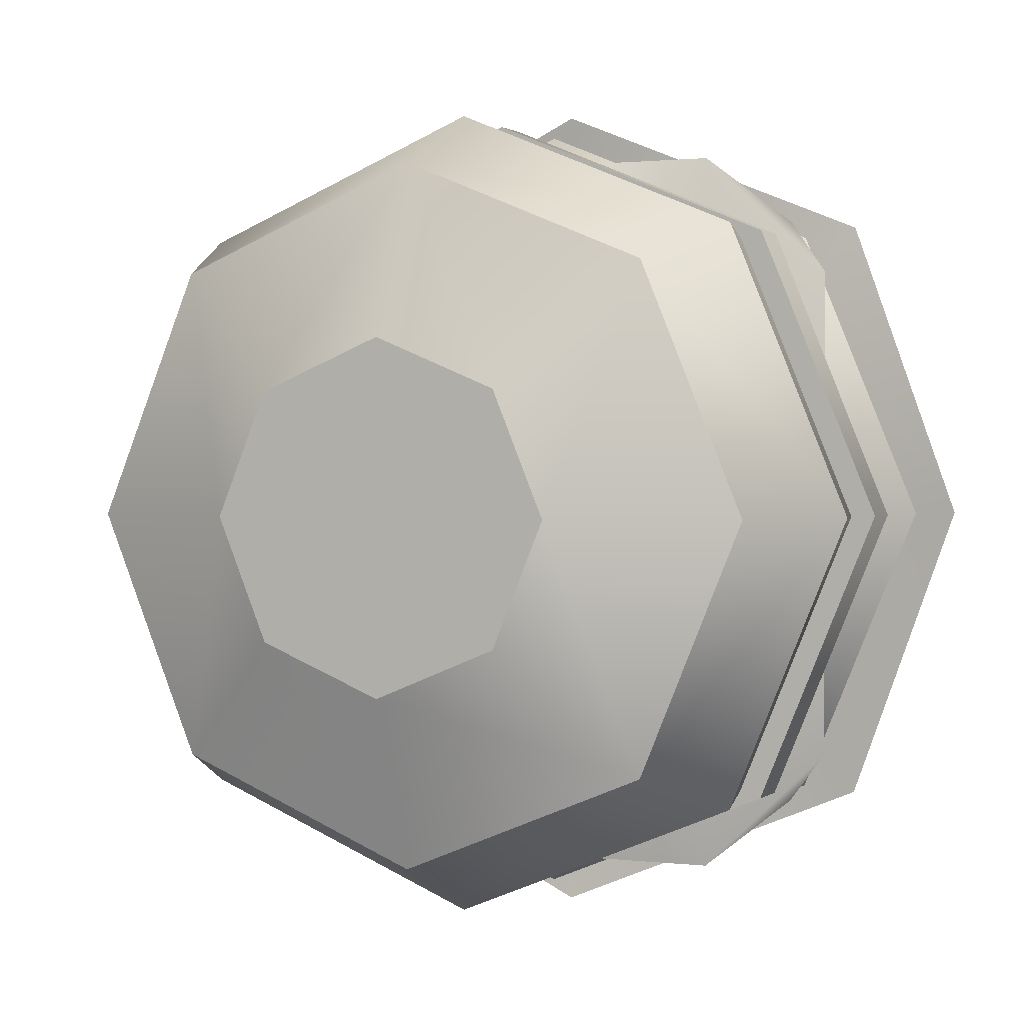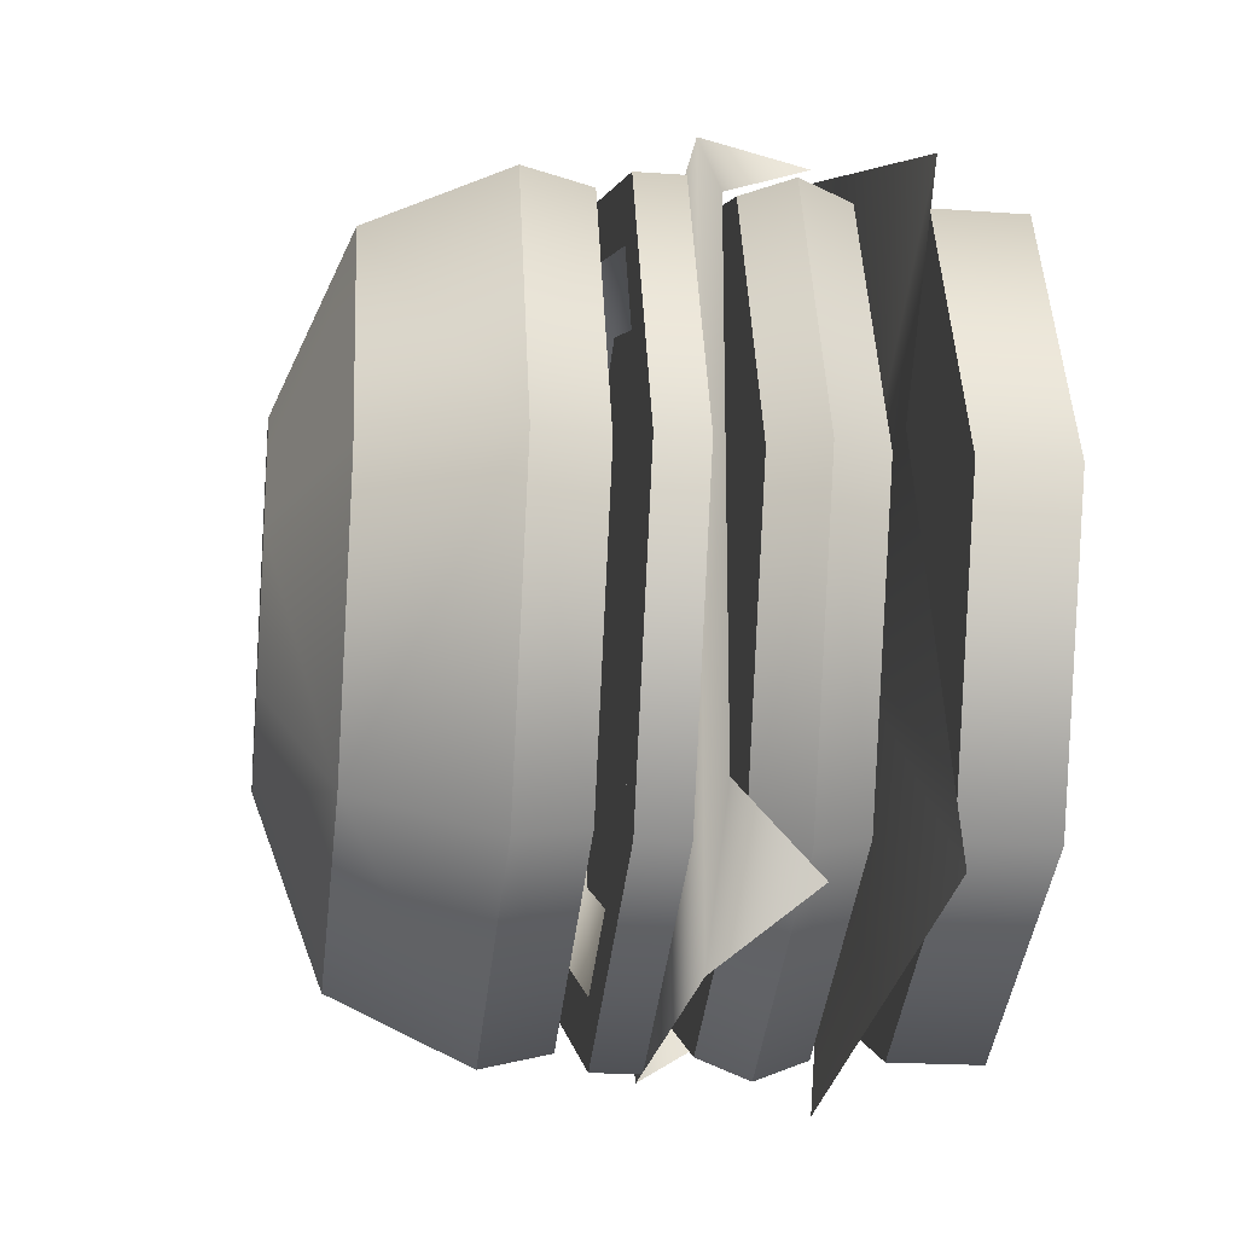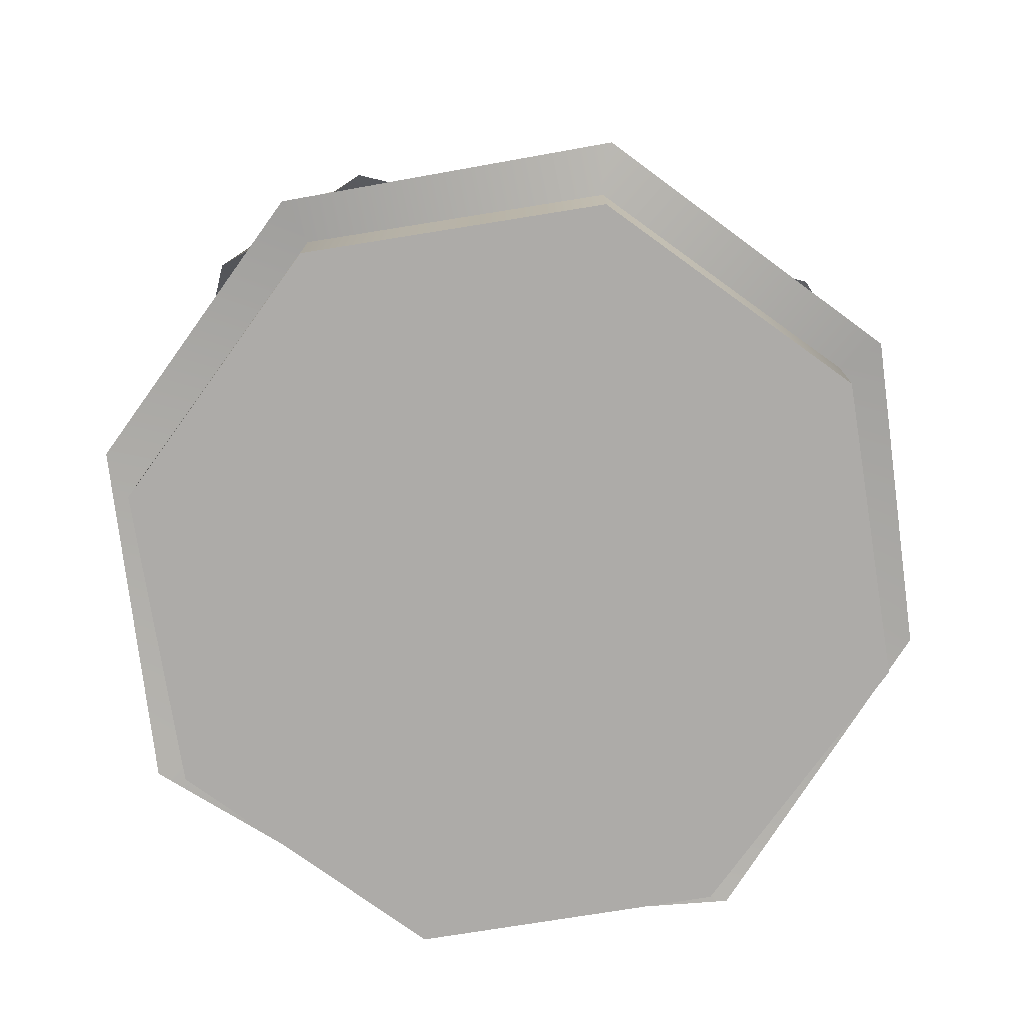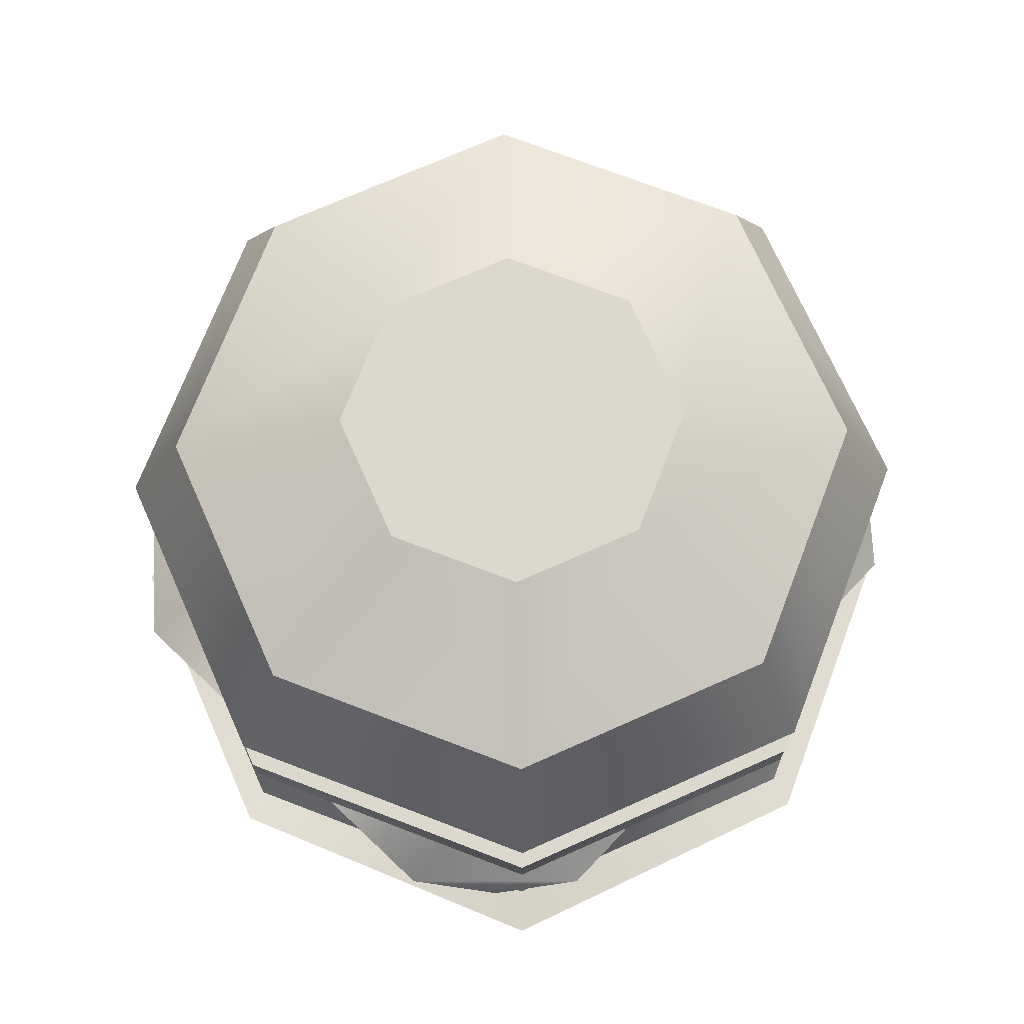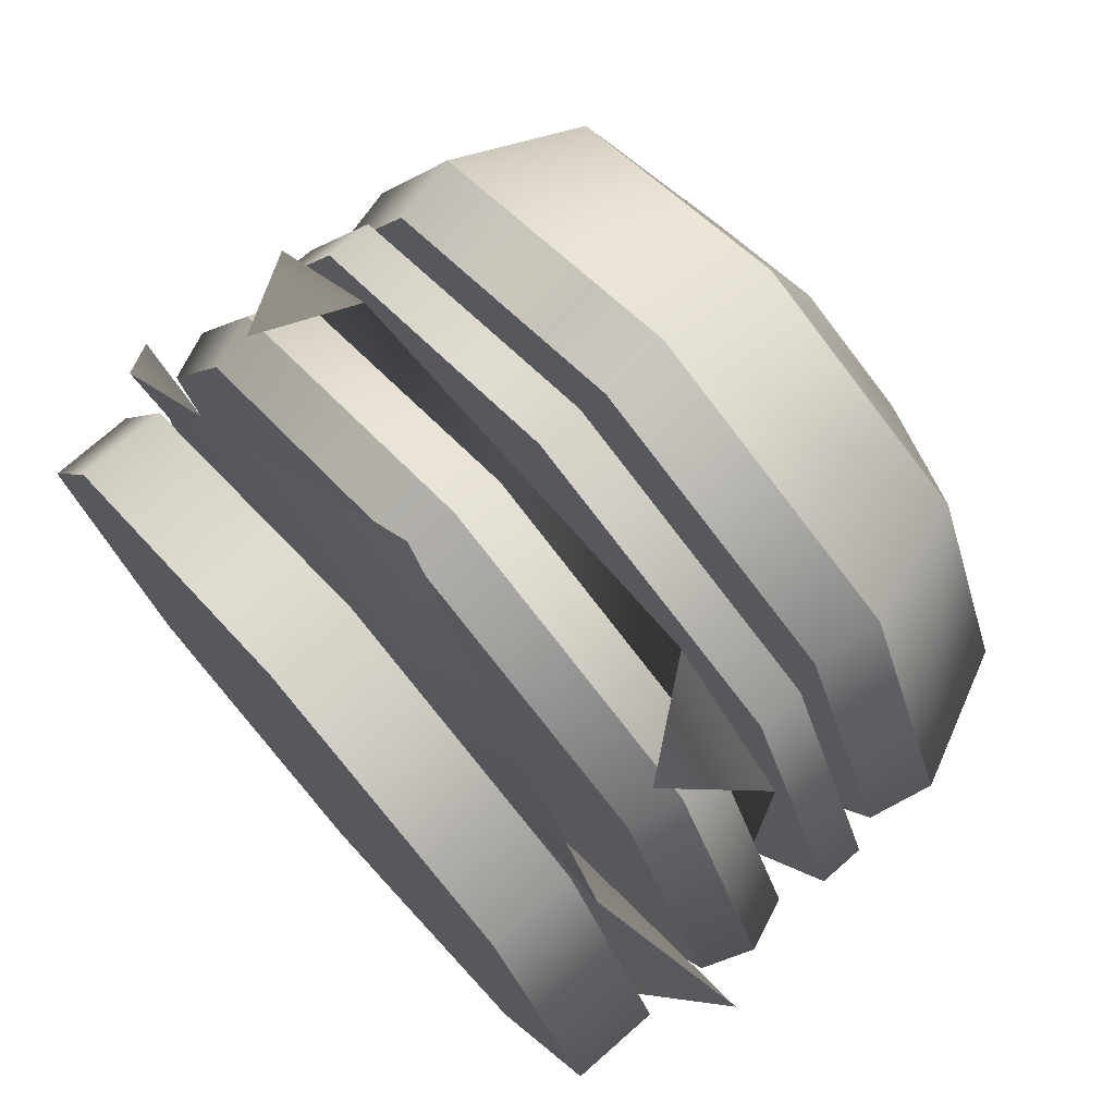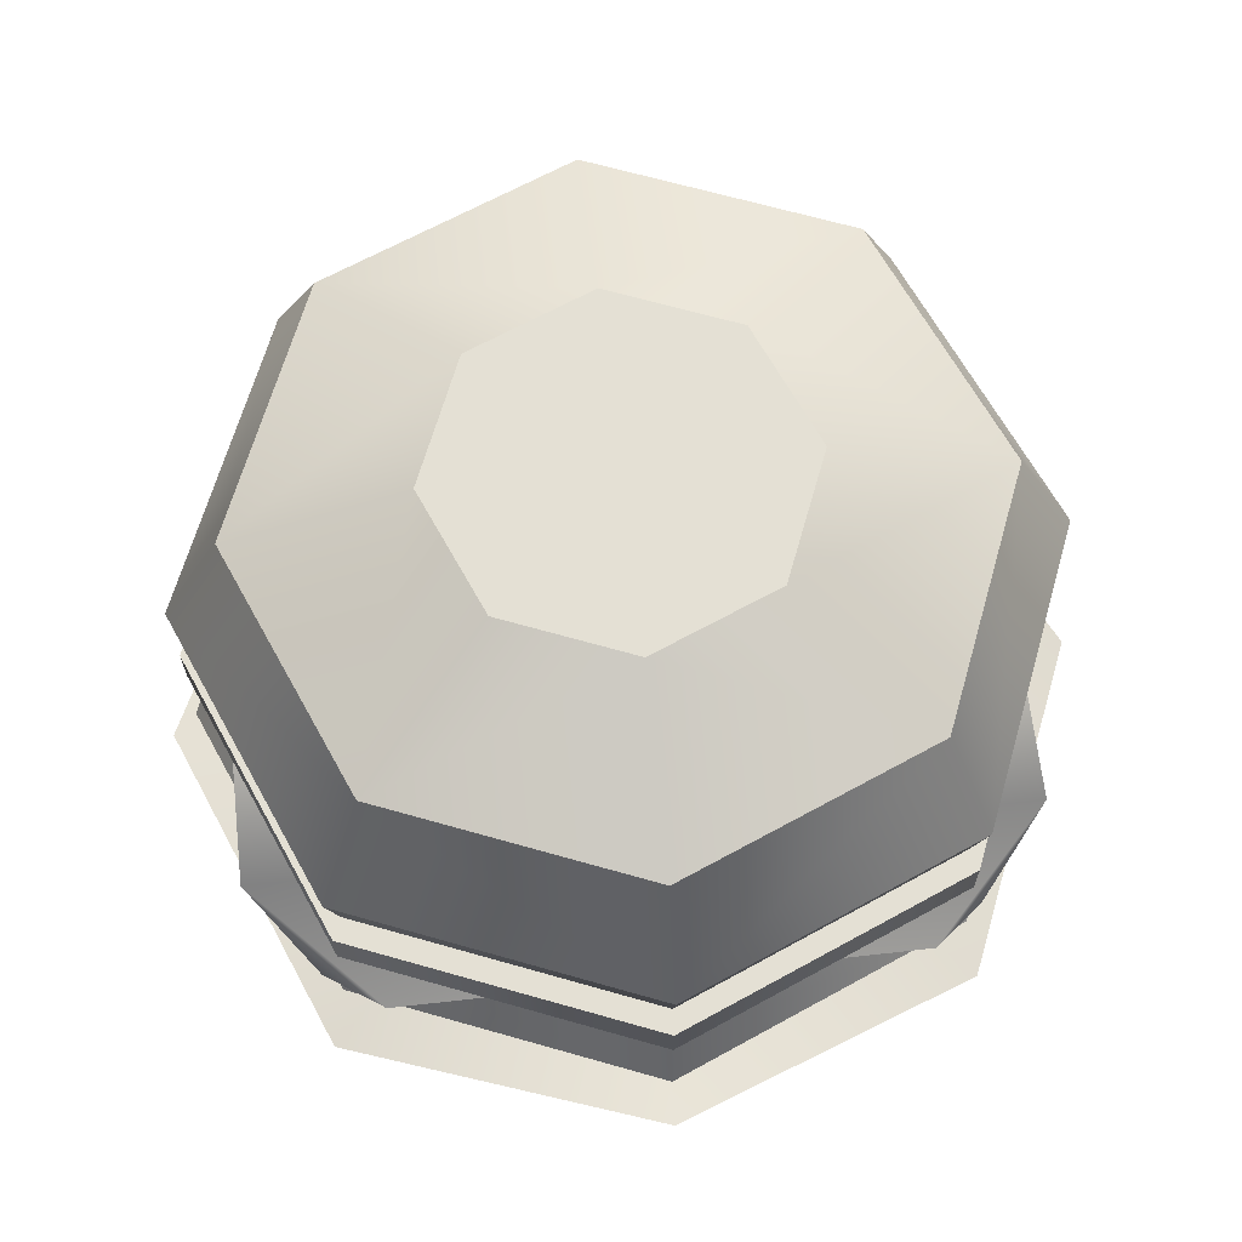
<metadata>
{"format":"obj","ext":"obj","renderer":"f3d","projection":"perspective","resolution":1024,"background":"white","views":[{"elev":1.2,"azim":-155.7,"up":"+Z"},{"elev":-20.4,"azim":-97.3,"up":"+Z"},{"elev":-76.5,"azim":76.6,"up":"+Y"},{"elev":72.3,"azim":-136.5,"up":"+Y"},{"elev":74.6,"azim":48.7,"up":"+Z"},{"elev":66.1,"azim":-96.5,"up":"+Y"}]}
</metadata>
<code>
g bunBottom
v 0 0 0.18
v -0.1273 0 0.1273
v 0 0.04 0.18
v -0.1273 0.04 0.1273
v 0 0 -0.18
v 0.1273 0 -0.1273
v 0 0.04 -0.18
v 0.1273 0.04 -0.1273
v 0.1273 0 0.1273
v 0.1273 0.04 0.1273
v 0.18 0 0
v -0.1273 0 -0.1273
v -0.18 0 0
v 0.18 0.04 0
v -0.1273 0.04 -0.1273
v -0.18 0.04 0
f 3 2 1
f 2 3 4
f 1 2 3
f 4 3 2
f 7 6 5
f 6 7 8
f 5 6 7
f 8 7 6
f 10 1 9
f 1 10 3
f 9 1 10
f 3 10 1
f 9 6 11
f 6 9 5
f 5 9 1
f 5 1 2
f 5 2 12
f 12 2 13
f 11 6 9
f 5 9 6
f 1 9 5
f 2 1 5
f 12 2 5
f 13 2 12
f 14 6 8
f 6 14 11
f 8 6 14
f 11 14 6
f 15 5 12
f 5 15 7
f 12 5 15
f 7 15 5
f 13 15 12
f 15 13 16
f 12 15 13
f 16 13 15
f 2 16 13
f 16 2 4
f 13 16 2
f 4 2 16
f 10 11 14
f 11 10 9
f 14 11 10
f 9 10 11
f 8 10 14
f 10 8 7
f 10 7 3
f 3 7 15
f 3 15 4
f 4 15 16
f 14 10 8
f 7 8 10
f 3 7 10
f 15 7 3
f 4 15 3
f 16 15 4
g bunTop
v 0.07956 0.29 7.219e-16
v 0.05626 0.29 0.05626
v 0.05626 0.29 -0.05626
v -1.083e-15 0.29 -0.07956
v -1.083e-15 0.29 0.07956
v -0.05626 0.29 -0.05626
v -0.05626 0.29 0.05626
v -0.07956 0.29 7.219e-16
v 0.18 0.17 1.805e-15
v 0.1273 0.17 -0.1273
v 0.1273 0.17 0.1273
v -1.083e-15 0.17 0.18
v -1.083e-15 0.17 -0.18
v -0.1273 0.17 0.1273
v -0.1273 0.17 -0.1273
v -0.18 0.17 1.805e-15
v -0.1872 0.2 1.805e-15
v -0.1324 0.2 0.1324
v -0.1324 0.2 -0.1324
v -1.083e-15 0.2 -0.1872
v 0.1324 0.2 -0.1324
v 0.1872 0.2 1.805e-15
v 0.1324 0.2 0.1324
v -1.083e-15 0.2 0.1872
v 0.1591 0.26 7.219e-16
v 0.1125 0.26 0.1125
v -0.1591 0.26 7.219e-16
v -0.1125 0.26 0.1125
v -1.083e-15 0.26 -0.1591
v 0.1125 0.26 -0.1125
v -1.083e-15 0.26 0.1591
v -0.1125 0.26 -0.1125
f 19 18 17
f 18 19 20
f 18 20 21
f 21 20 22
f 21 22 23
f 23 22 24
f 27 26 25
f 26 27 28
f 26 28 29
f 29 28 30
f 29 30 31
f 31 30 32
f 30 33 32
f 33 30 34
f 35 29 31
f 29 35 36
f 38 26 37
f 26 38 25
f 39 28 27
f 28 39 40
f 31 33 35
f 33 31 32
f 39 25 38
f 25 39 27
f 36 26 29
f 26 36 37
f 40 30 28
f 30 40 34
f 42 38 41
f 38 42 39
f 33 44 43
f 44 33 34
f 45 37 36
f 37 45 46
f 42 40 39
f 40 42 47
f 46 38 37
f 38 46 41
f 47 34 40
f 34 47 44
f 48 36 35
f 36 48 45
f 33 48 35
f 48 33 43
f 17 42 41
f 42 17 18
f 48 20 45
f 20 48 22
f 46 17 41
f 17 46 19
f 18 47 42
f 47 18 21
f 23 47 21
f 47 23 44
f 48 24 22
f 24 48 43
f 45 19 46
f 19 45 20
f 24 44 23
f 44 24 43
g cheese
v 0.09406 0.1256 -0.171
v 0.1238 0.0856 -0.1427
v 0.1536 0.1256 -0.1144
v -0.1238 0.0856 -0.1427
v -0.09406 0.1256 -0.171
v -0.1536 0.1256 -0.1144
v 0.1536 0.1256 0.1144
v 0.1238 0.0856 0.1427
v 0.09406 0.1256 0.171
v -0.1238 0.0856 0.1427
v -0.1536 0.1256 0.1144
v -0.09406 0.1256 0.171
f 51 50 49
f 54 53 52
f 57 56 55
f 60 59 58
f 49 55 51
f 55 49 57
f 57 49 53
f 57 53 60
f 60 53 54
f 60 54 59
g patty
v 0.18 0.07 1.805e-15
v 0.1273 0.07 -0.1273
v 0.1273 0.07 0.1273
v -1.083e-15 0.07 0.18
v -1.083e-15 0.07 -0.18
v -0.1273 0.07 0.1273
v -0.1273 0.07 -0.1273
v -0.18 0.07 1.805e-15
v 0.18 0.1156 1.805e-15
v 0.1273 0.1156 0.1273
v 0.1273 0.1156 -0.1273
v -1.083e-15 0.1156 -0.18
v -1.083e-15 0.1156 0.18
v -0.1273 0.1156 -0.1273
v -0.1273 0.1156 0.1273
v -0.18 0.1156 1.805e-15
v 0.189 0.0928 1.805e-15
v 0.1336 0.0928 0.1336
v -1.083e-15 0.0928 0.189
v -0.1336 0.0928 0.1336
v -0.189 0.0928 1.805e-15
v 0.1336 0.0928 -0.1336
v -1.083e-15 0.0928 -0.189
v -0.1336 0.0928 -0.1336
f 63 62 61
f 62 63 64
f 62 64 65
f 65 64 66
f 65 66 67
f 67 66 68
f 61 62 63
f 64 63 62
f 65 64 62
f 66 64 65
f 67 66 65
f 68 66 67
f 71 70 69
f 70 71 72
f 70 72 73
f 73 72 74
f 73 74 75
f 75 74 76
f 69 70 71
f 72 71 70
f 73 72 70
f 74 72 73
f 75 74 73
f 76 74 75
f 70 77 69
f 77 70 78
f 69 77 70
f 78 70 77
f 79 66 64
f 66 79 80
f 64 66 79
f 80 79 66
f 66 81 68
f 81 66 80
f 68 81 66
f 80 66 81
f 82 78 77
f 78 82 83
f 78 83 79
f 79 83 84
f 79 84 80
f 80 84 81
f 77 78 82
f 83 82 78
f 79 83 78
f 84 83 79
f 80 84 79
f 81 84 80
f 84 65 67
f 65 84 83
f 67 65 84
f 83 84 65
f 72 82 83
f 82 72 71
f 83 82 72
f 71 72 82
f 77 62 82
f 62 77 61
f 82 62 77
f 61 77 62
f 81 74 84
f 74 81 76
f 84 74 81
f 76 81 74
f 74 83 84
f 83 74 72
f 84 83 74
f 72 74 83
f 73 80 79
f 80 73 75
f 79 80 73
f 75 73 80
f 78 64 63
f 64 78 79
f 63 64 78
f 79 78 64
f 67 81 84
f 81 67 68
f 84 81 67
f 68 67 81
f 71 77 82
f 77 71 69
f 82 77 71
f 69 71 77
f 80 76 81
f 76 80 75
f 81 76 80
f 75 80 76
f 78 61 77
f 61 78 63
f 77 61 78
f 63 78 61
f 83 62 65
f 62 83 82
f 65 62 83
f 82 83 62
f 70 79 78
f 79 70 73
f 78 79 70
f 73 70 79
g salad
v -0.1429 0.04 -0.1429
v -3.315e-16 0.055 0
v -0.202 0.07 1.658e-16
v 0.1429 0.04 0.1429
v -3.315e-16 0.07 0.202
v 0 0.07 -0.202
v 0.1429 0.04 -0.1429
v 0.202 0.07 -4.144e-15
v -0.1429 0.04 0.1429
f 87 86 85
f 89 88 86
f 86 91 90
f 86 92 91
f 93 89 86
f 86 88 92
f 85 86 90
f 87 93 86
g tomato
v 0.1872 0.1356 2.527e-15
v 0.1324 0.1356 -0.1324
v 0.1324 0.1356 0.1324
v 3.068e-15 0.1356 0.1872
v 3.068e-15 0.1356 -0.1872
v -0.1324 0.1356 0.1324
v -0.1324 0.1356 -0.1324
v -0.1872 0.1356 2.527e-15
v 0.1872 0.1567 2.527e-15
v 0.1324 0.1567 0.1324
v 3.068e-15 0.1567 0.1872
v -0.1324 0.1567 0.1324
v -0.1872 0.1567 2.527e-15
v -0.1324 0.1567 -0.1324
v 3.068e-15 0.1567 -0.1872
v 0.1324 0.1567 -0.1324
v 0.1262 0.1467 2.245e-15
v 0.08921 0.1467 0.08921
v 0.08921 0.1467 -0.08921
v 2.787e-15 0.1467 -0.1262
v 2.787e-15 0.1467 0.1262
v -0.08921 0.1467 -0.08921
v -0.08921 0.1467 0.08921
v -0.1262 0.1467 2.245e-15
v -0.1115 0.1567 0.1115
v -0.1577 0.1567 2.527e-15
v 3.068e-15 0.1567 0.1577
v 0.1115 0.1567 0.1115
v 0.1577 0.1567 2.527e-15
v 0.1115 0.1567 -0.1115
v 3.068e-15 0.1567 -0.1577
v -0.1115 0.1567 -0.1115
f 96 95 94
f 95 96 97
f 95 97 98
f 98 97 99
f 98 99 100
f 100 99 101
f 103 94 102
f 94 103 96
f 103 97 96
f 97 103 104
f 104 99 97
f 99 104 105
f 99 106 101
f 106 99 105
f 101 107 100
f 107 101 106
f 107 98 100
f 98 107 108
f 108 95 98
f 95 108 109
f 102 95 109
f 95 102 94
f 112 111 110
f 111 112 113
f 111 113 114
f 114 113 115
f 114 115 116
f 116 115 117
f 117 118 116
f 118 117 119
f 114 118 120
f 118 114 116
f 111 120 121
f 120 111 114
f 110 121 122
f 121 110 111
f 124 112 123
f 112 124 113
f 123 110 122
f 110 123 112
f 125 117 115
f 117 125 119
f 125 113 124
f 113 125 115
f 109 122 102
f 122 103 102
f 122 109 123
f 103 122 121
f 123 109 108
f 123 108 124
f 103 121 104
f 104 121 120
f 104 120 118
f 104 118 105
f 124 108 107
f 124 107 125
f 105 118 119
f 125 107 119
f 105 119 106
f 119 107 106

</code>
